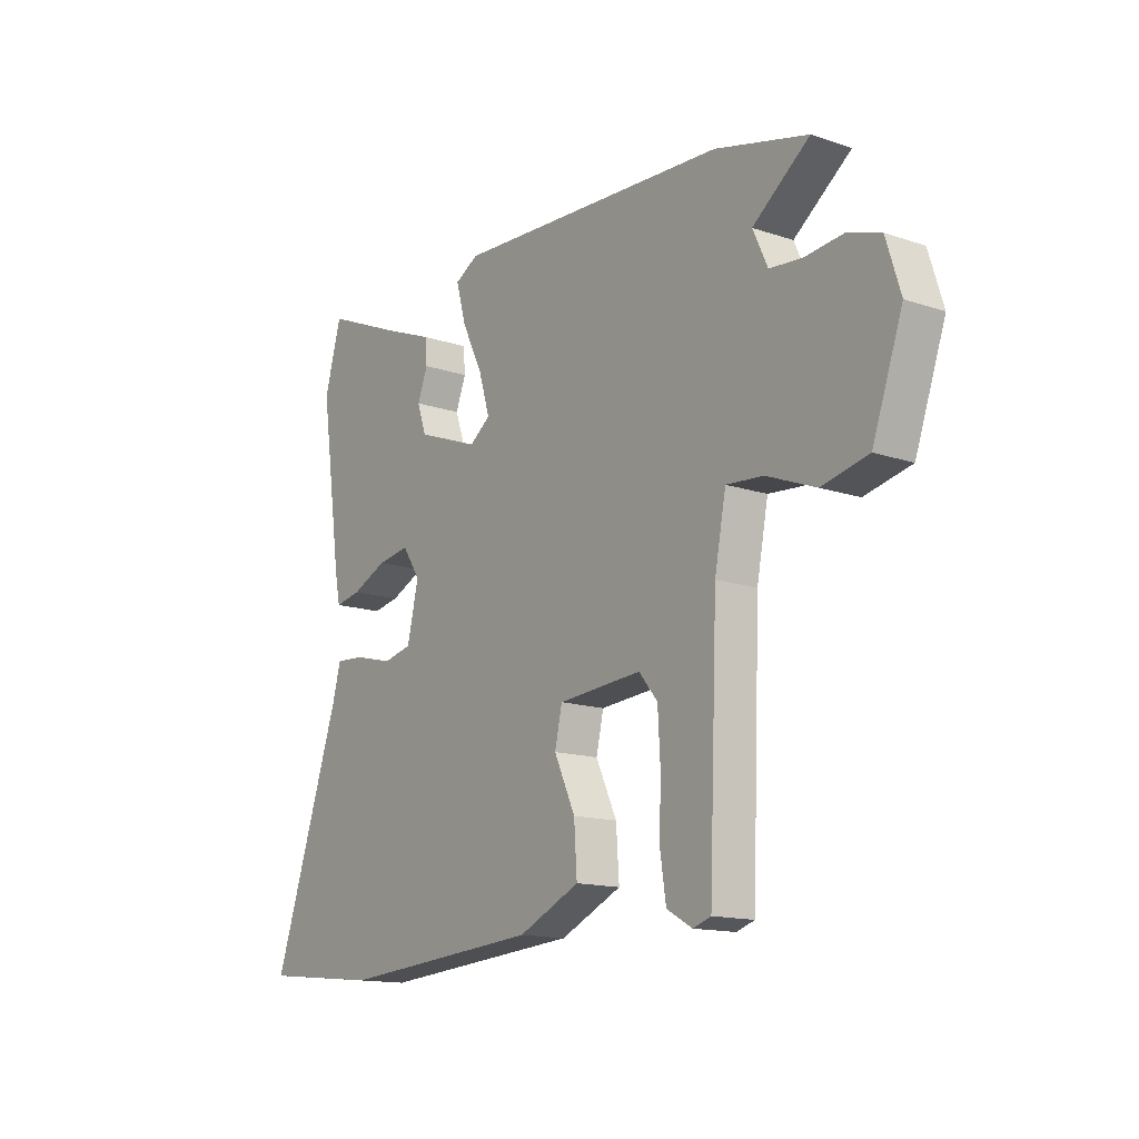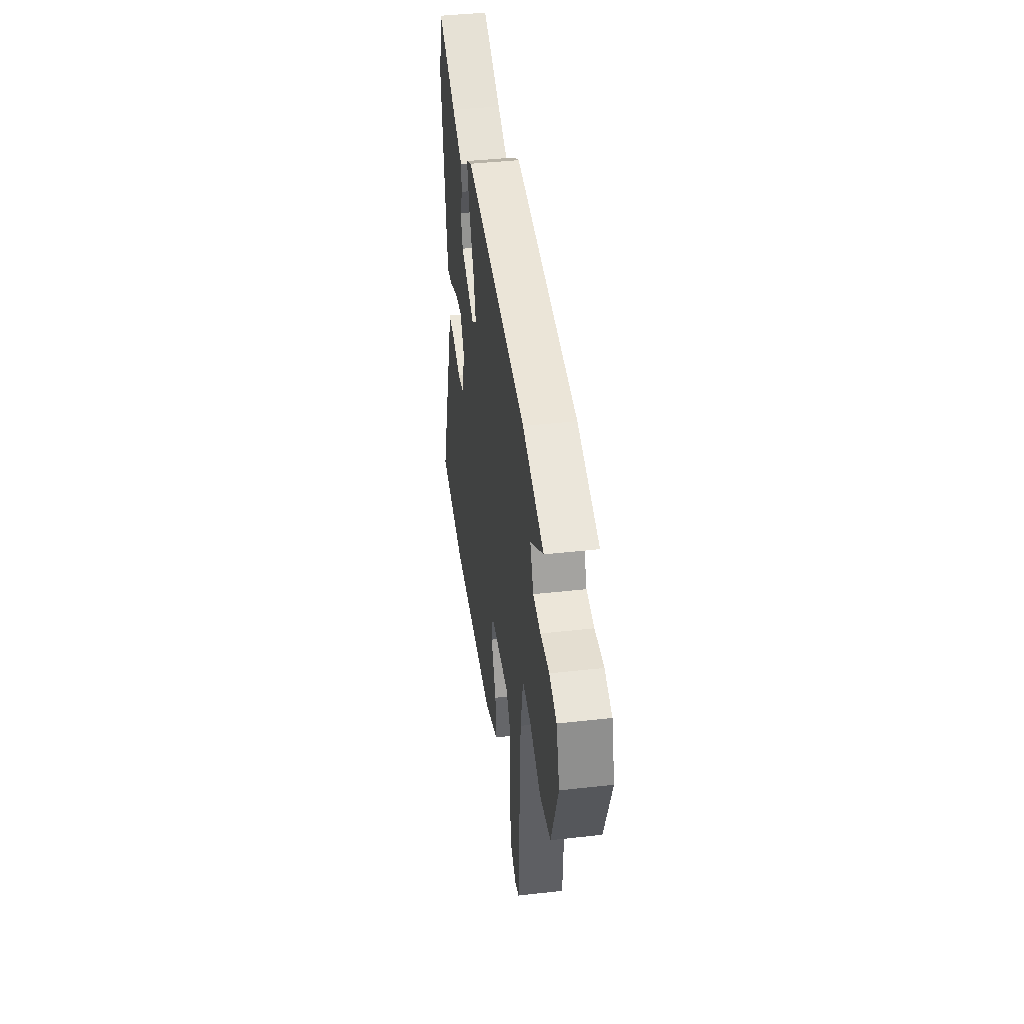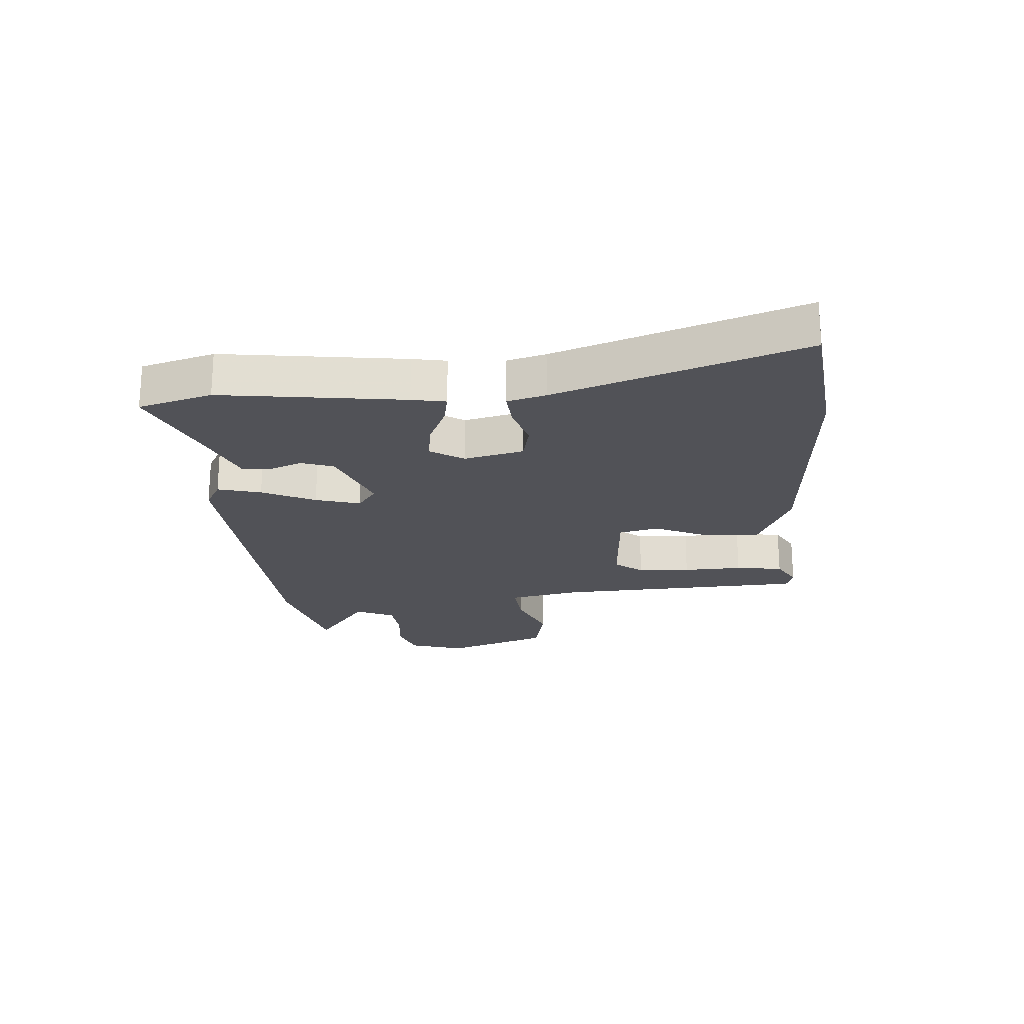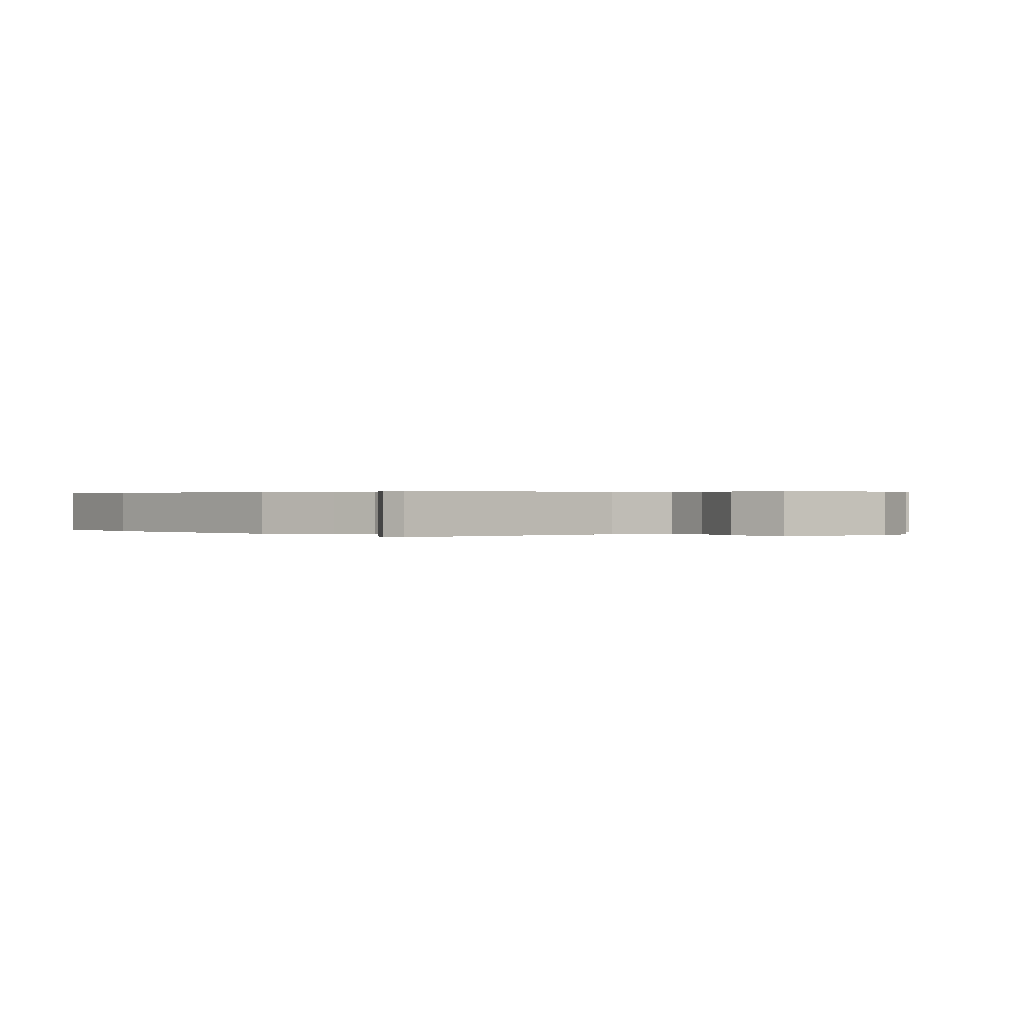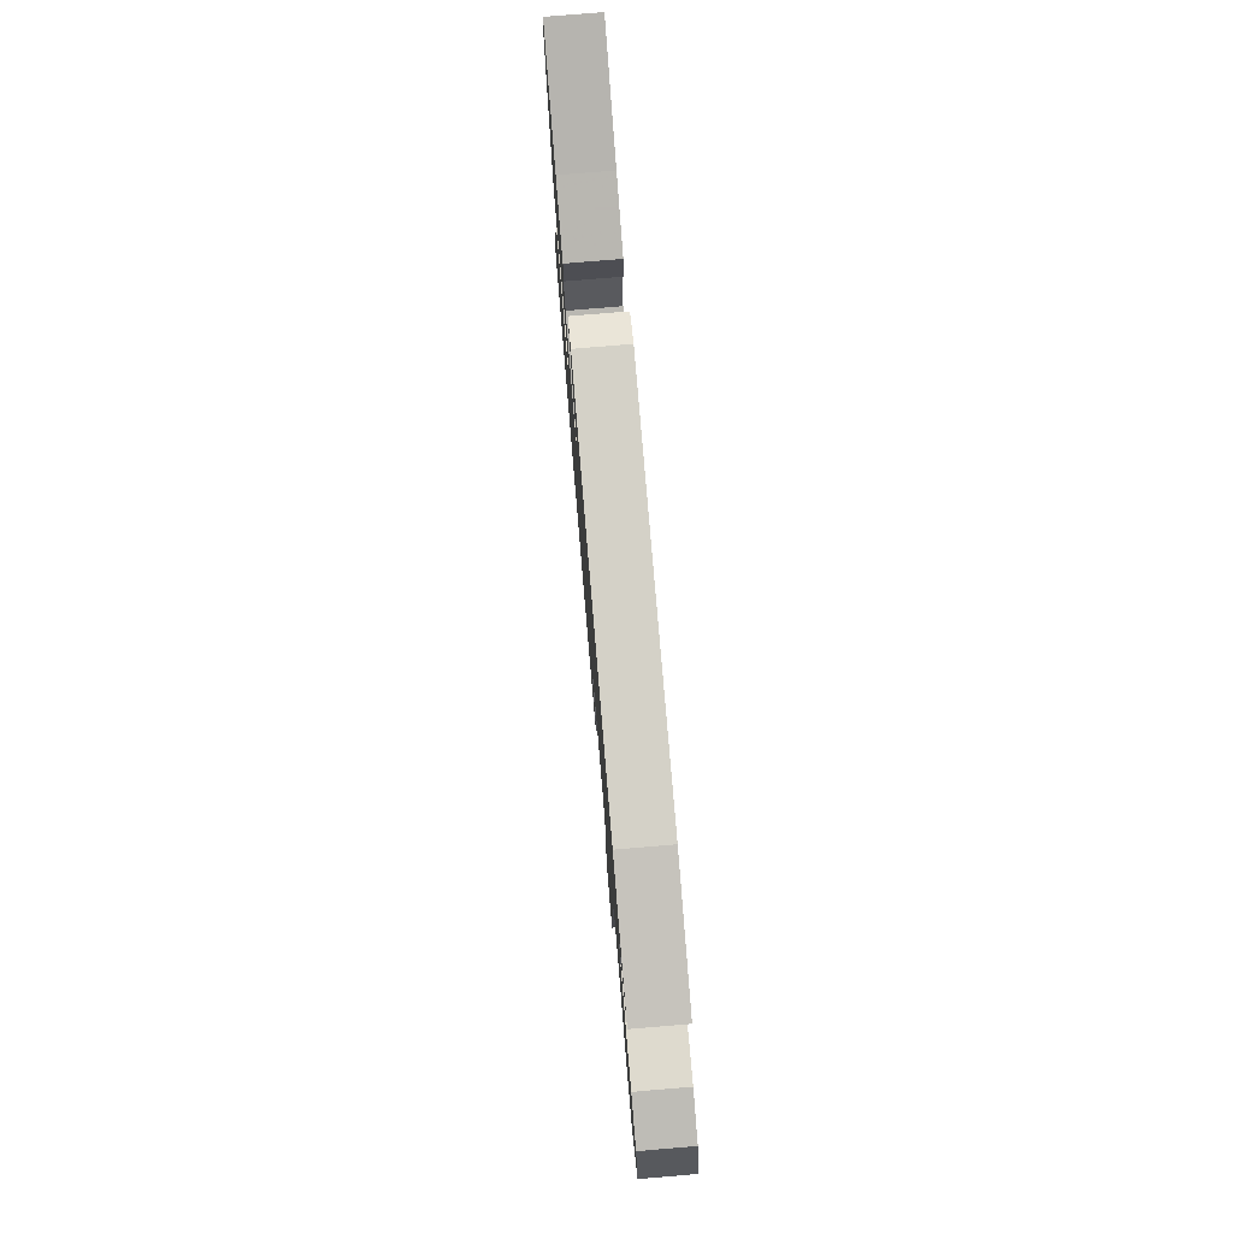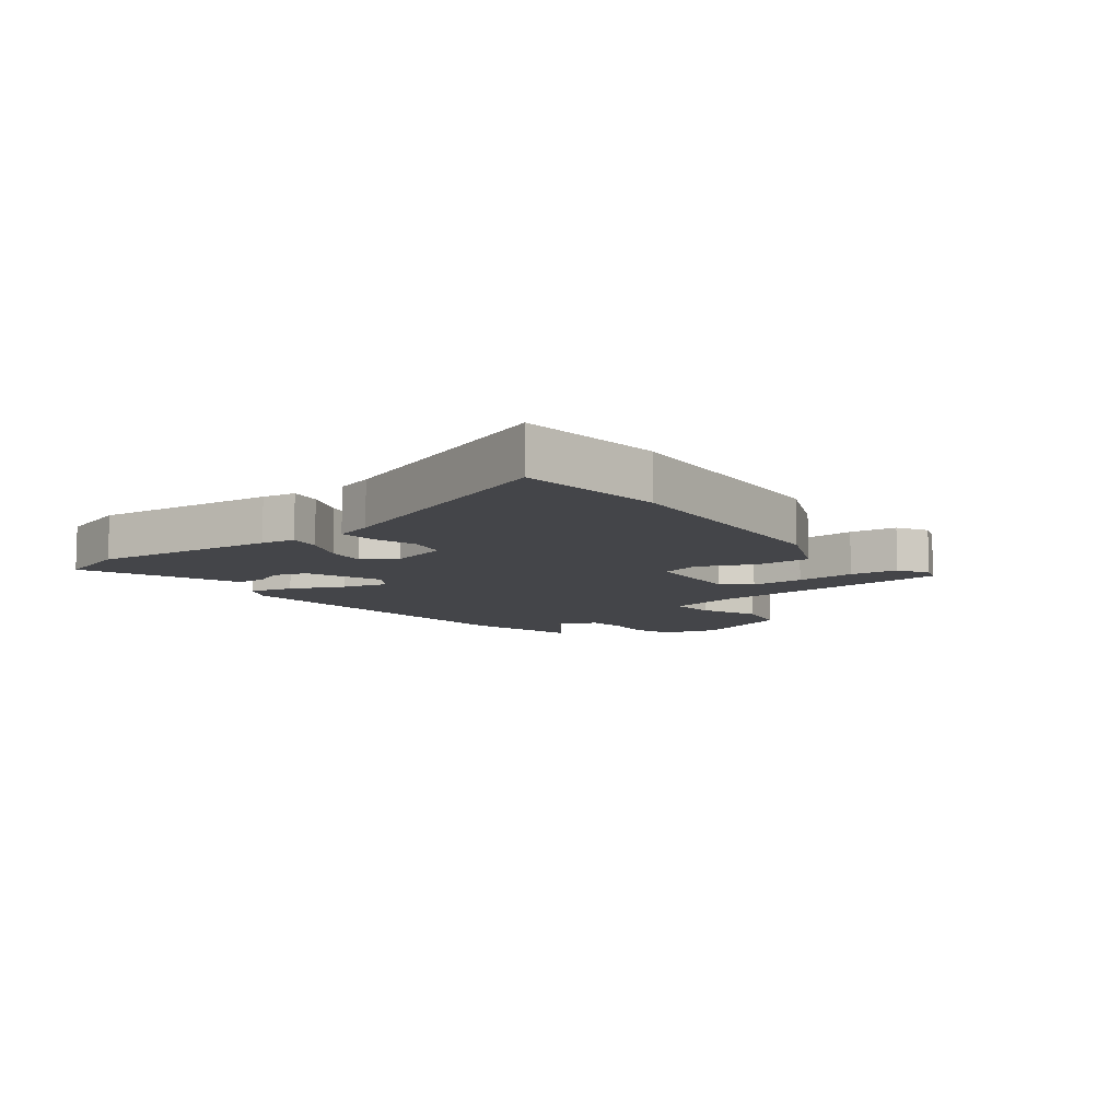
<metadata>
{"format":"obj","ext":"obj","renderer":"f3d","projection":"perspective","resolution":1024,"background":"white","views":[{"elev":-14.4,"azim":-126.3,"up":"+Z"},{"elev":42.6,"azim":-97.6,"up":"+Z"},{"elev":-21.5,"azim":94.8,"up":"+Y"},{"elev":0.3,"azim":-131.0,"up":"+Y"},{"elev":77.0,"azim":-94.8,"up":"+Z"},{"elev":-9.1,"azim":128.6,"up":"+Y"}]}
</metadata>
<code>
v 0.613 0.07 -0.489
v 0.374 0.07 -0.513
v -0.035 0.07 -0.481
v -0.16 0.07 -0.424
v -0.154 0.07 -0.334
v -0.111 0.07 -0.242
v -0.126 0.07 -0.176
v -0.296 0.07 -0.163
v -0.334 0.07 -0.209
v -0.339 0.07 -0.297
v -0.336 0.07 -0.396
v -0.348 0.07 -0.475
v -0.4 0.07 -0.504
v -0.436 0.07 -0.492
v -0.453 0.07 -0.072
v -0.476 0.07 0.047
v -0.551 0.07 0.041
v -0.65 0.07 0.002
v -0.744 0.07 0.023
v -0.805 0.07 0.196
v -0.776 0.07 0.289
v -0.711 0.07 0.311
v -0.633 0.07 0.303
v -0.567 0.07 0.309
v -0.537 0.07 0.374
v -0.652 0.07 0.461
v -0.464 0.07 0.509
v 0.093 0.07 0.537
v 0.141 0.07 0.51
v 0.121 0.07 0.438
v 0.078 0.07 0.35
v 0.056 0.07 0.276
v 0.099 0.07 0.244
v 0.225 0.07 0.292
v 0.244 0.07 0.346
v 0.223 0.07 0.4
v 0.227 0.07 0.448
v 0.321 0.07 0.485
v 0.485 0.07 0.554
v 0.519 0.07 0.432
v 0.476 0.07 0.13
v 0.465 0.07 0.074
v 0.412 0.07 0.084
v 0.341 0.07 0.116
v 0.275 0.07 0.126
v 0.239 0.07 0.071
v 0.262 0.07 -0.028
v 0.324 0.07 -0.042
v 0.399 0.07 -0.021
v 0.458 0.07 -0.017
v 0.475 0.07 -0.081
v 0.613 0 -0.489
v 0.374 0 -0.513
v -0.035 0 -0.481
v -0.16 0 -0.424
v -0.154 0 -0.334
v -0.111 0 -0.242
v -0.126 0 -0.176
v -0.296 0 -0.163
v -0.334 0 -0.209
v -0.339 0 -0.297
v -0.336 0 -0.396
v -0.348 0 -0.475
v -0.4 0 -0.504
v -0.436 0 -0.492
v -0.453 0 -0.072
v -0.476 0 0.047
v -0.551 0 0.041
v -0.65 0 0.002
v -0.744 0 0.023
v -0.805 0 0.196
v -0.776 0 0.289
v -0.711 0 0.311
v -0.633 0 0.303
v -0.567 0 0.309
v -0.537 0 0.374
v -0.652 0 0.461
v -0.464 0 0.509
v 0.093 0 0.537
v 0.141 0 0.51
v 0.121 0 0.438
v 0.078 0 0.35
v 0.056 0 0.276
v 0.099 0 0.244
v 0.225 0 0.292
v 0.244 0 0.346
v 0.223 0 0.4
v 0.227 0 0.448
v 0.321 0 0.485
v 0.485 0 0.554
v 0.519 0 0.432
v 0.476 0 0.13
v 0.465 0 0.074
v 0.412 0 0.084
v 0.341 0 0.116
v 0.275 0 0.126
v 0.239 0 0.071
v 0.262 0 -0.028
v 0.324 0 -0.042
v 0.399 0 -0.021
v 0.458 0 -0.017
v 0.475 0 -0.081
f 48 49 50 51
f 47 48 51 1
f 41 42 43 44
f 41 44 45
f 38 39 40 41
f 38 41 45
f 35 36 37 38
f 34 35 38 45
f 33 34 45 46
f 28 29 30 31
f 28 31 32
f 25 26 27 28
f 24 25 28 32
f 23 24 32 33
f 21 22 23
f 17 18 19 20
f 16 17 20 21
f 12 13 14 15
f 10 11 12 15
f 9 10 15 16
f 8 9 16
f 7 8 16
f 3 4 5 6
f 3 6 7
f 47 1 2 3
f 47 3 7
f 23 33 46 47
f 21 23 47
f 7 16 21 47
f 102 101 100 99
f 52 102 99 98
f 95 94 93 92
f 96 95 92
f 92 91 90 89
f 96 92 89
f 89 88 87 86
f 96 89 86 85
f 97 96 85 84
f 82 81 80 79
f 83 82 79
f 79 78 77 76
f 83 79 76 75
f 84 83 75 74
f 74 73 72
f 71 70 69 68
f 72 71 68 67
f 66 65 64 63
f 66 63 62 61
f 67 66 61 60
f 67 60 59
f 67 59 58
f 57 56 55 54
f 58 57 54
f 54 53 52 98
f 58 54 98
f 98 97 84 74
f 98 74 72
f 98 72 67 58
f 1 52 53 2
f 2 53 54 3
f 3 54 55 4
f 4 55 56 5
f 5 56 57 6
f 6 57 58 7
f 7 58 59 8
f 8 59 60 9
f 9 60 61 10
f 10 61 62 11
f 11 62 63 12
f 12 63 64 13
f 13 64 65 14
f 14 65 66 15
f 15 66 67 16
f 16 67 68 17
f 17 68 69 18
f 18 69 70 19
f 19 70 71 20
f 20 71 72 21
f 21 72 73 22
f 22 73 74 23
f 23 74 75 24
f 24 75 76 25
f 25 76 77 26
f 26 77 78 27
f 27 78 79 28
f 28 79 80 29
f 29 80 81 30
f 30 81 82 31
f 31 82 83 32
f 32 83 84 33
f 33 84 85 34
f 34 85 86 35
f 35 86 87 36
f 36 87 88 37
f 37 88 89 38
f 38 89 90 39
f 39 90 91 40
f 40 91 92 41
f 41 92 93 42
f 42 93 94 43
f 43 94 95 44
f 44 95 96 45
f 45 96 97 46
f 46 97 98 47
f 47 98 99 48
f 48 99 100 49
f 49 100 101 50
f 50 101 102 51
f 51 102 52 1

</code>
